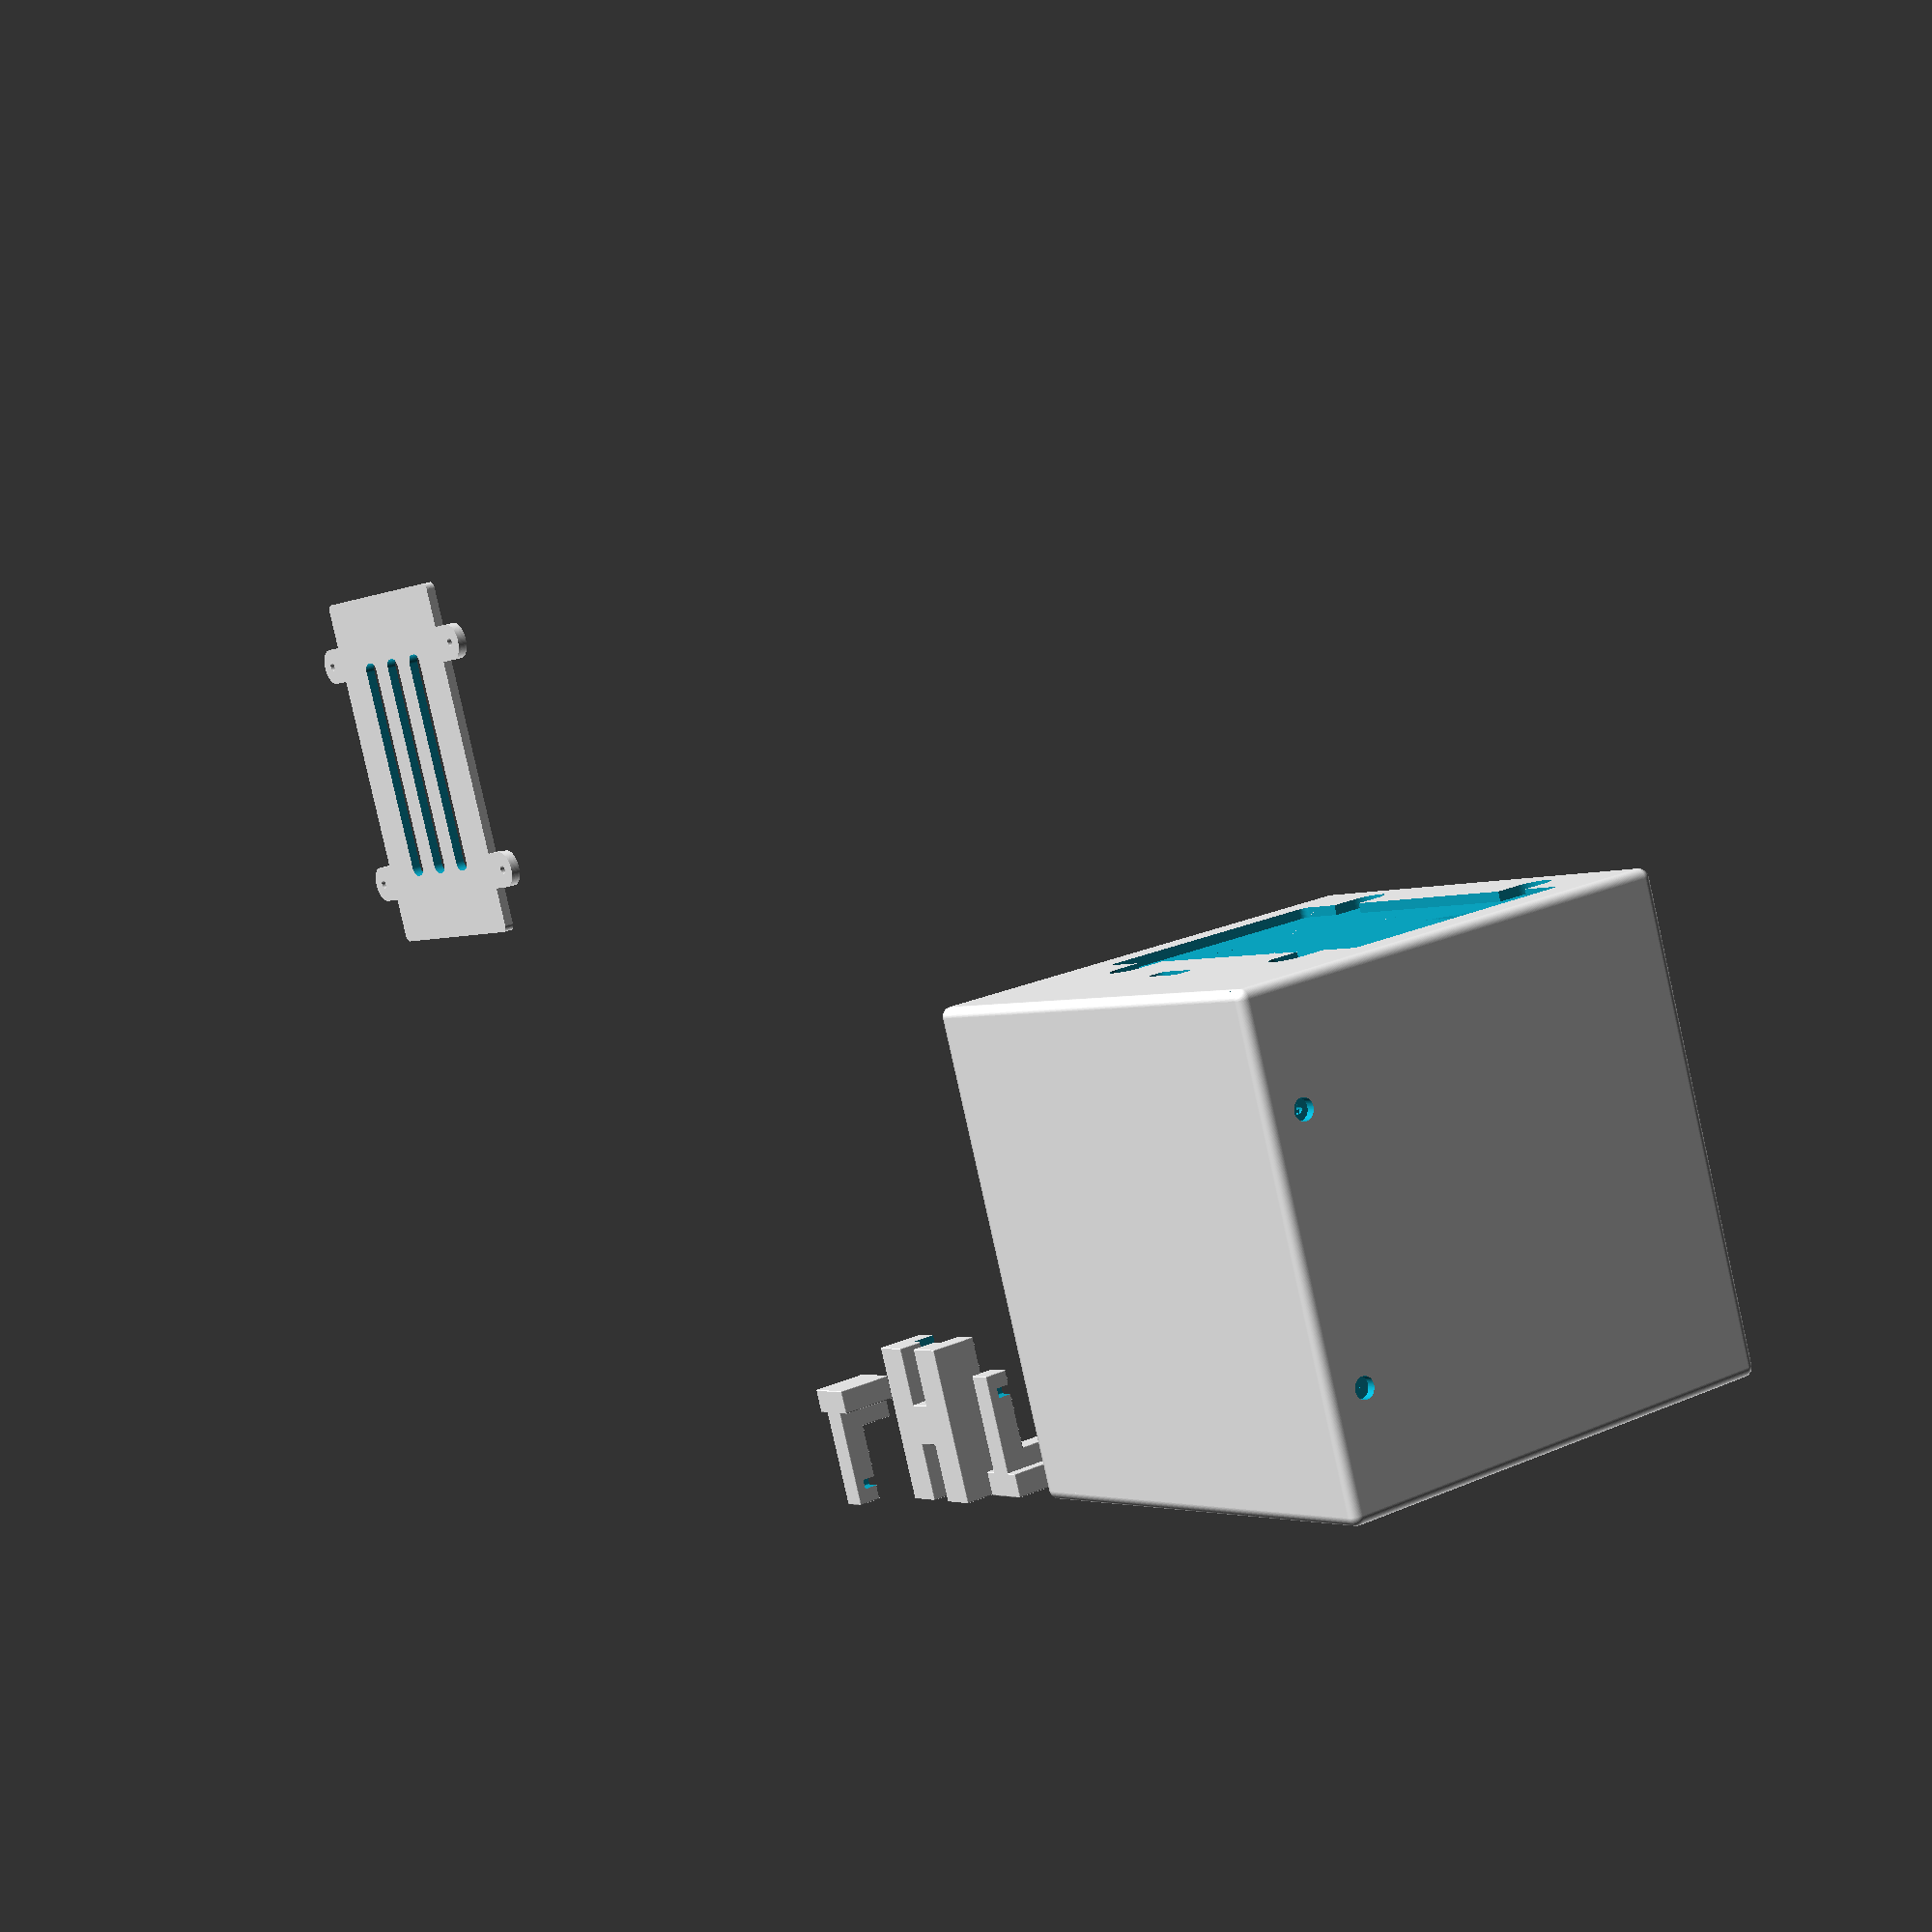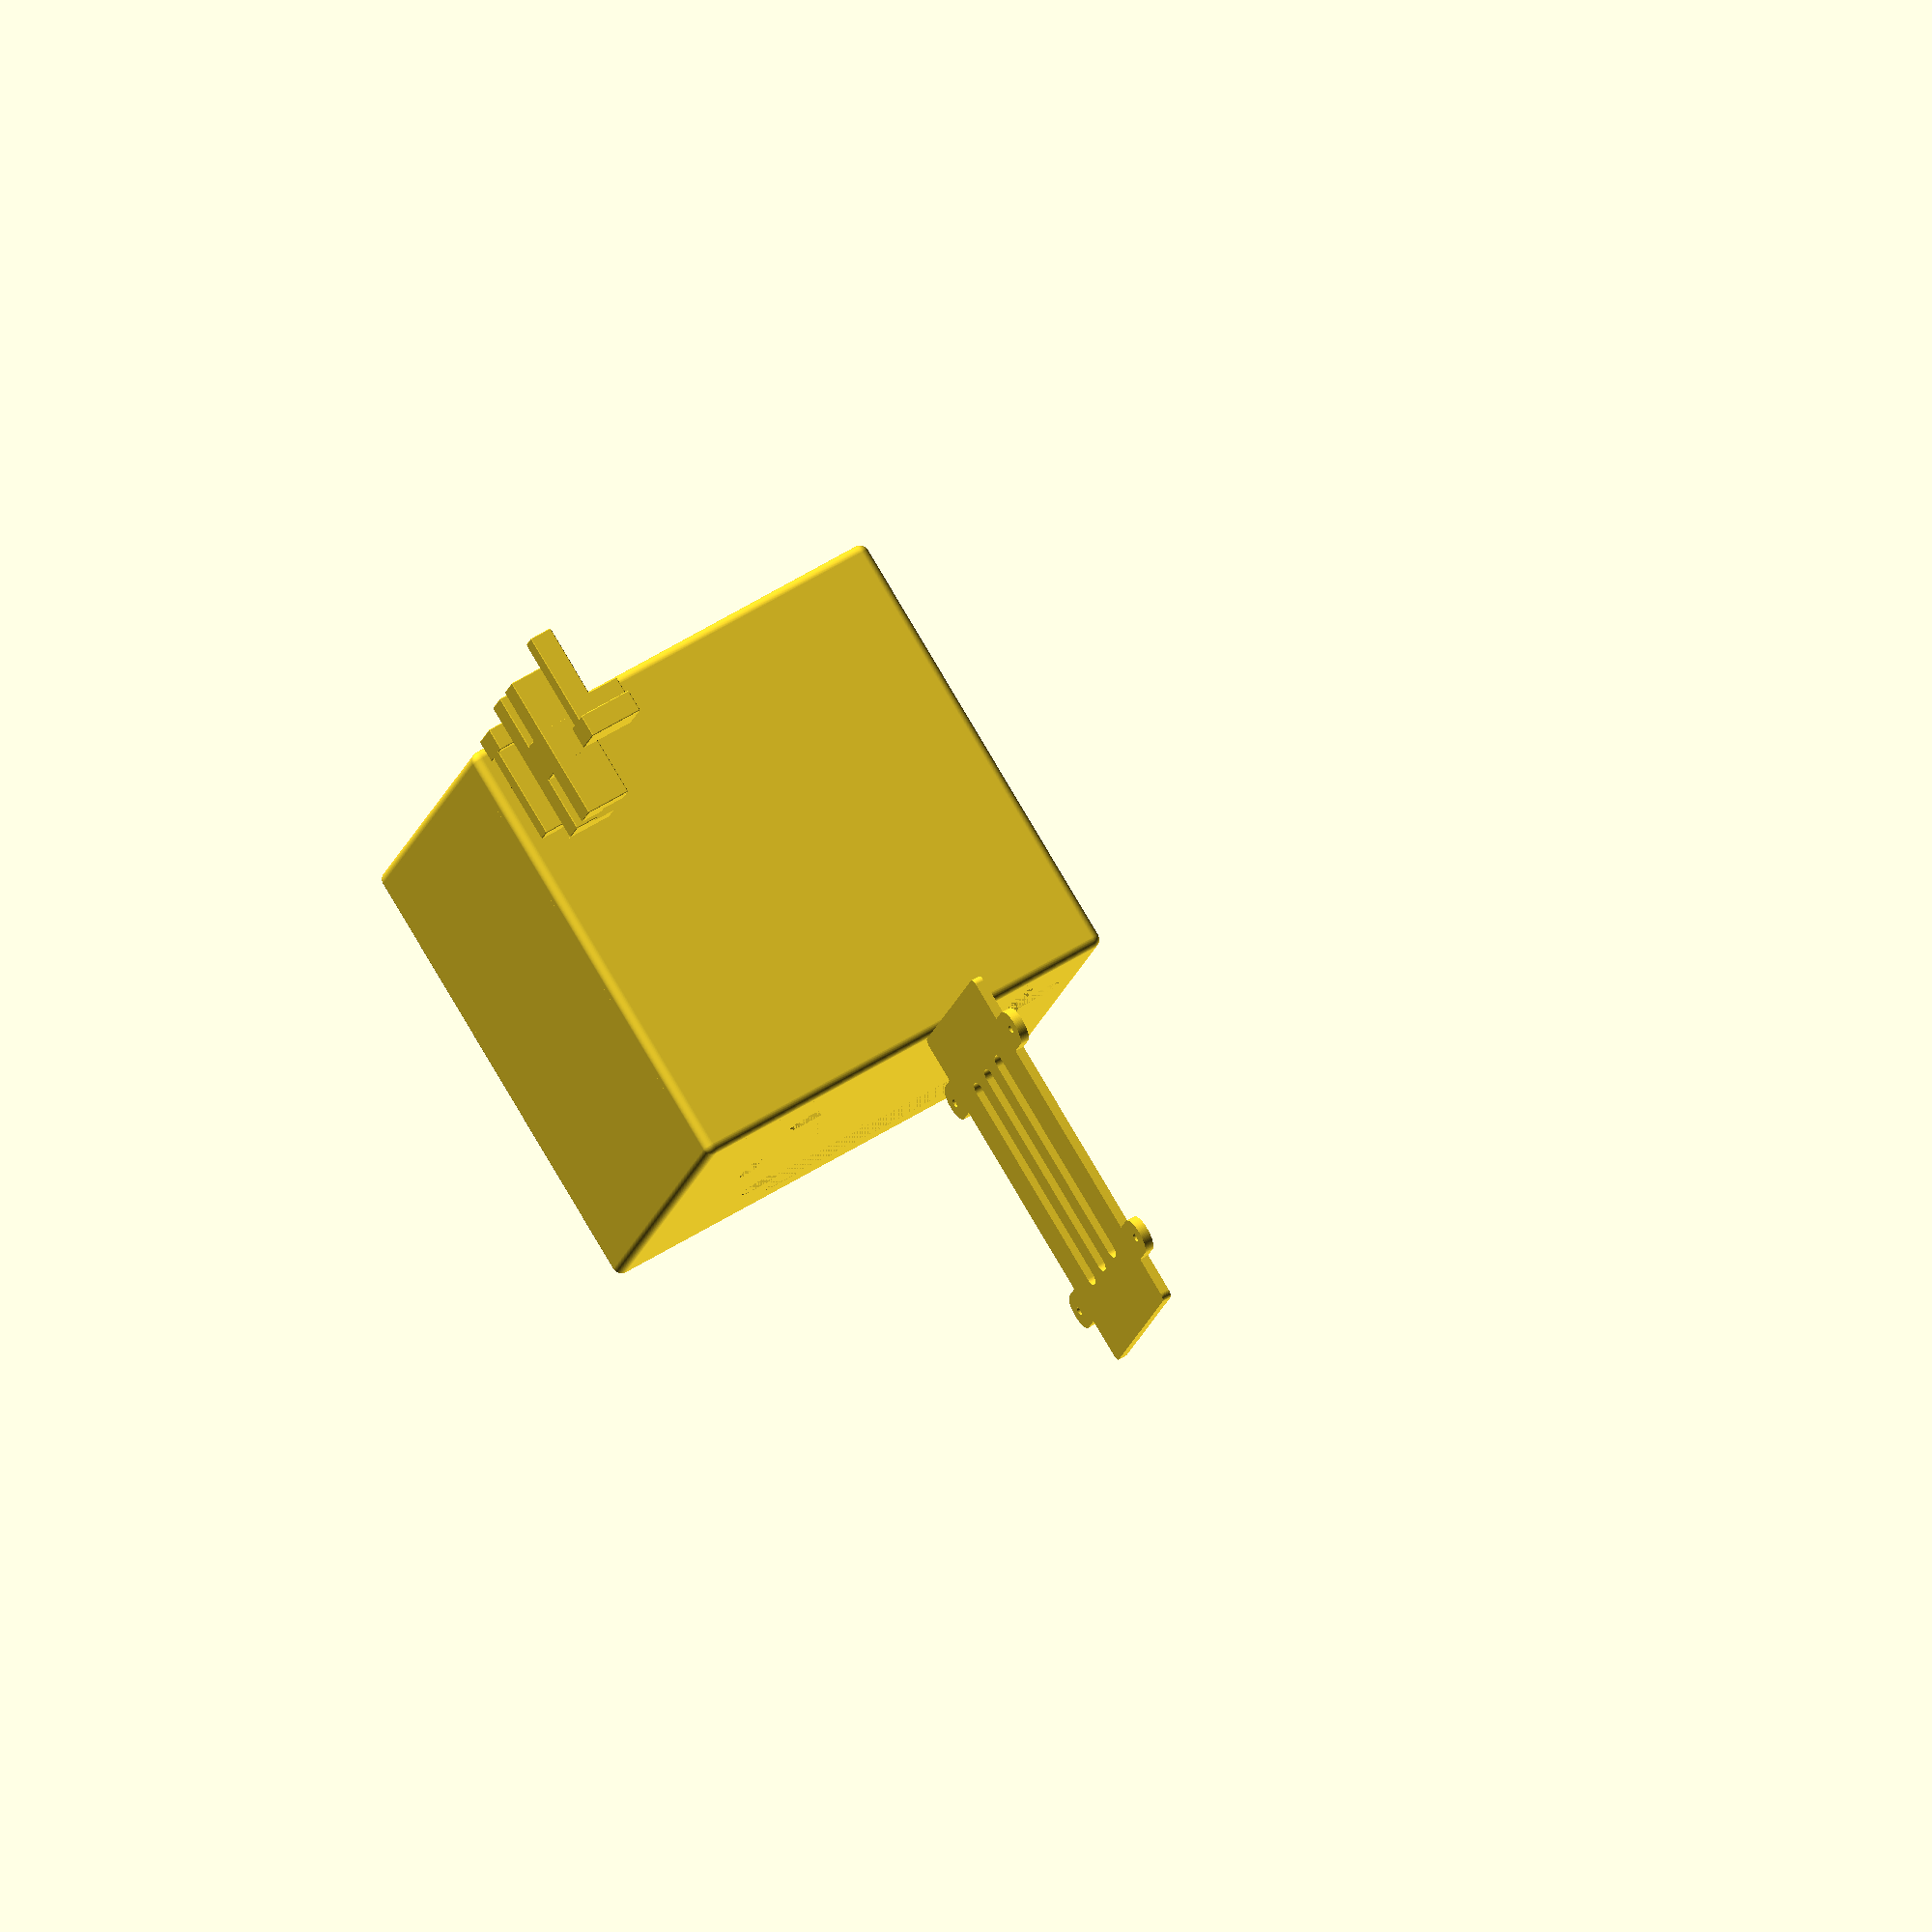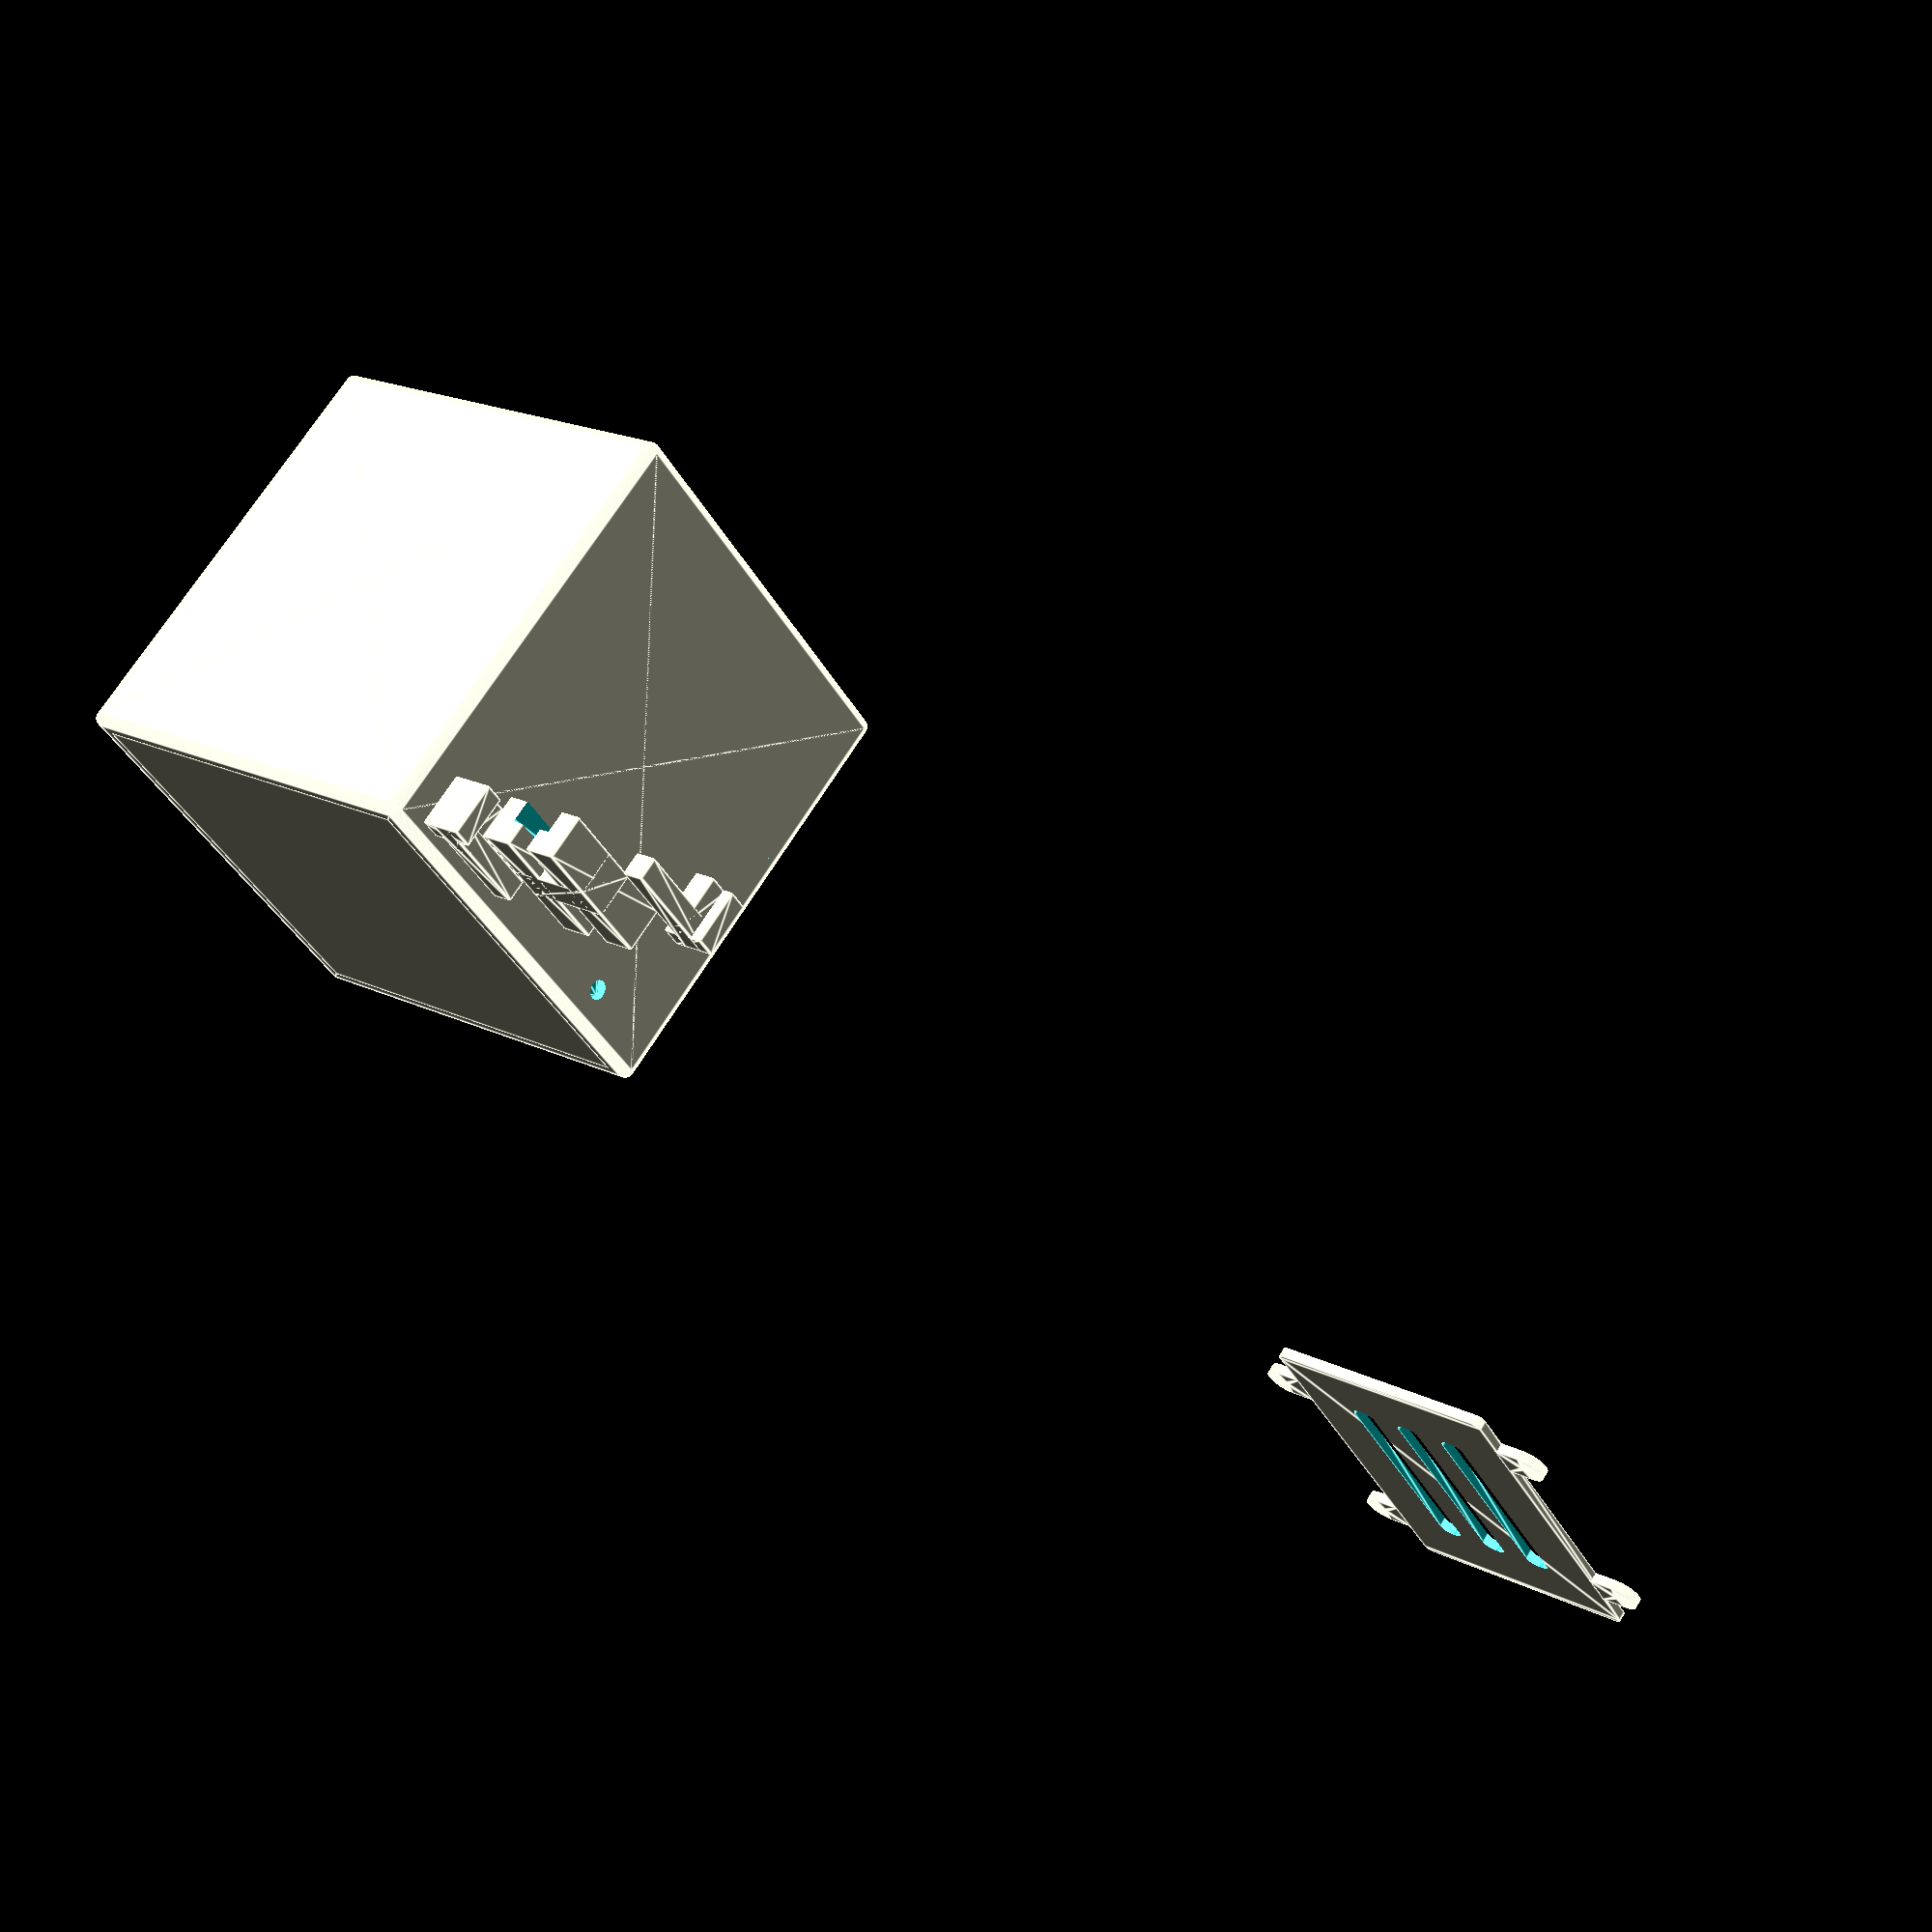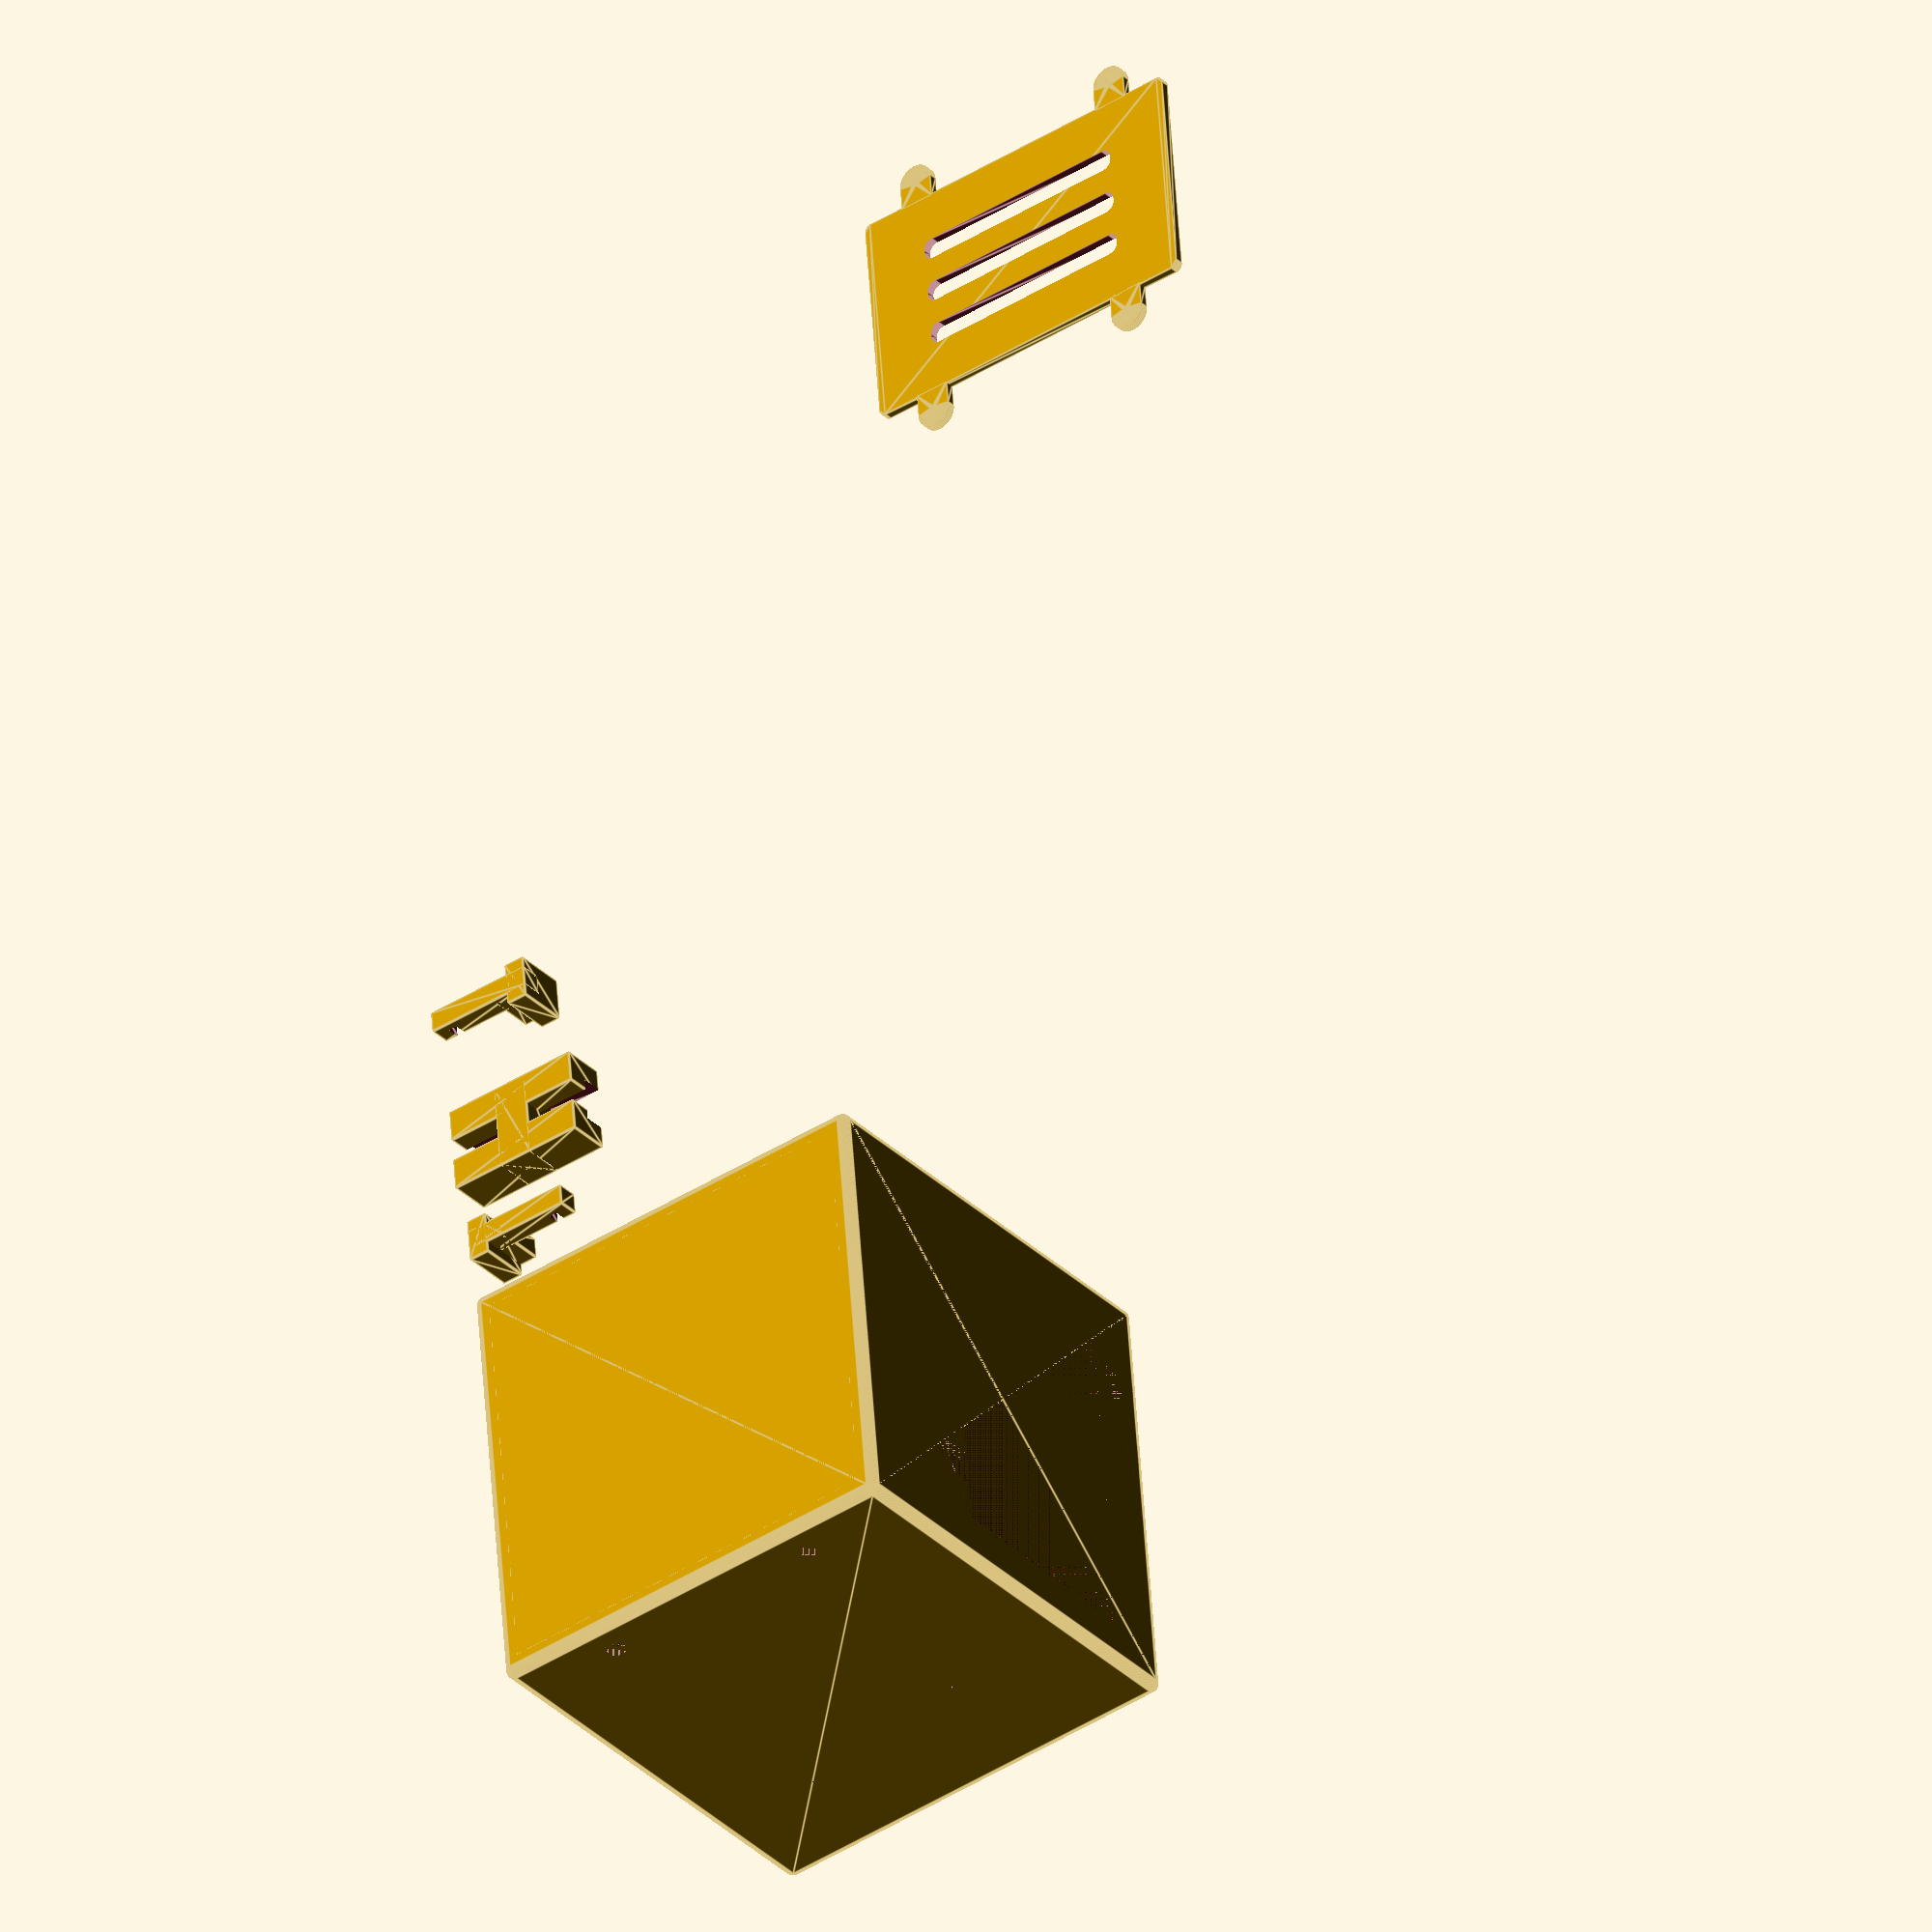
<openscad>
//todo: 
// - cover screws instead of sketchy glue? clips to receive screws?
// - usb holder clips
// - space on inverse backplate (so it's not ultra tight)
// - ir hole
// - ir inner cover
// - mode switch hole
// - temperature sensor hole
// - against my better judgement, LCD for temp/status? https://www.gotron.be/0-96-oled-display-met-i2c-voor-arduino.html 


// variable to toggle between printable rotations and visual representation for braining
IS_PRINT_VIEW = false;

// beginning of board rest levels relative to case floor
board_rest_floor_diff = 20;

// Wall thickness (careful changing this)
wall_thickness = 4;

// USB slot hole size
usbc_slot_width = 9.88;
usbc_slot_height = 4.1;

// Screw hole size (for 6.5mm x 2.2mm with head 1.5)
screw_hole_depth = 7;
screw_head_depth = 1.8;
screw_head_radius = 4.4 / 2; // with 0.4 spacing
screw_hole_radius = 1.9 / 2;


// Mount block sizes
screw_mount_width = 10;
screw_mount_height = 10;

// 0 is valid, just leaves hole in the back and screw may poke out slighly.
// change freely but be careful of overlapping with other parts.
// 0 is good for checking if hole is positioned right and avoiding weird print issues at angles.
mount_block_back_padding = 0;

// Back cover
back_cover_width = 80;
back_cover_height = 50; // without clips but including cover spacing




// Case Shell without right side
if (IS_PRINT_VIEW) {
	// Outer case without floor and back
	outer_case_without_floor_and_back_side();
	
	// Floor
	translate([120, 50, 0]) {
		floor();
	}

	// case back side
	translate([230,0,0]) {
		outer_case_back_side(); // mind the rounded side!
	}

	// Case removable back cover
	translate([320, 120, 0]) {
		rotate([180, 0, 90]) {
			back_panel_cover();
		}
	}
} else {
	//Outer case without floor and back
	translate([100, 0, 100]) {
		rotate([0, 90, 90]) { 
			outer_case_without_floor_and_back_side();
		}
	}

	// Floor
	translate([wall_thickness , wall_thickness, 0]) {
		floor();
	}

	// case back side
	translate([0,100,100]) {
		rotate([90, 90, 0]) {
			outer_case_back_side(); // mind the rounded side!
		}
	}


	
	// Case removable back cover
	translate([320, 120, 0]) {
		rotate([0, 0, 90]) {
			back_panel_cover();
		}
	}
}


// Device holder slider bottom
translate([20, 0, 10]) {
	rotate([180, 0, 0]) {
		device_holder_slider_bottom(110, -30);
	}
}

// Device holder unit left
translate([30, 20, 30]) {
	rotate([90, 0, 0]) {
		device_holder_unit(140, -30, 0, true);
	}
}

// Device holder unit right
translate([30, 0, -18]) {
	rotate([270, 0, 0]) {
		device_holder_unit(80, -30, 0, false);
	}
}





module floor() {
	center = 100 / 2;

	// Distance from center of case to mount block
	// 0 should be center, 50 should just outside of case
	// this is reference for correct case holes.
	center_offset_pos = 25;
	
	// Floor
	cube([100-wall_thickness*2,100-wall_thickness*2,wall_thickness]);

	// Mount block - right frontish
	translate([100-wall_thickness*2, center-center_offset_pos - screw_mount_width, wall_thickness]) {
		rotate([0, 0, 90]) {
			screw_mount_block();
		}
	}

	// Mount block - right side backish
	translate([100-wall_thickness*2, center+center_offset_pos-screw_mount_width+wall_thickness/2, wall_thickness]) {
		rotate([0, 0, 90]) {
			screw_mount_block();
		}
	}

	// Mount block - left side frontish
	translate([0, center - center_offset_pos, wall_thickness]) {
		rotate([0, 0, 270]) {
			screw_mount_block();
		}
	}


	// Mount block - left side backish
	translate([0, center + center_offset_pos + wall_thickness/2, wall_thickness]) {
		rotate([0, 0, 270]) {
			screw_mount_block();
		}
	}

	// Mount block - back side rightish
	translate([center-center_offset_pos, 100-wall_thickness*2, wall_thickness]) {
		rotate([0, 0, 180]) {
			screw_mount_block();
		}
	}

	// Mount block - back side left
	translate([center+center_offset_pos+wall_thickness/2, 100-wall_thickness*2, wall_thickness]) {
		rotate([0, 0, 180]) {
			screw_mount_block();
		}
	}

}



// 8 wide
// with_difference_hole: 
// true: simulates a screw (used to difference in case)
// false: actual hole as visible
module backplate_screw_hole_holder(x, y, z, with_difference_hole=true) {
	clip_width = 8;
	translate([x,y+5,z]) {
		linear_extrude(height=wall_thickness/2) { 
			difference() {
				union() {
					square([clip_width, 5.5]); // Attahment clip square part
					translate([clip_width/2, 0, 0]) // Attachment clip round part
						circle(r=clip_width/2, $fn=100);

				}
				if (with_difference_hole) {
					translate([clip_width/2, 0, 0])
						circle(r=screw_hole_radius, $fn=50); // Screw hole
				}
			}
			
		}
		if (!with_difference_hole) {
			translate([clip_width/2, 0, 0]) {
				linear_extrude(height=wall_thickness) {
					circle(r=screw_hole_radius, $fn=50); // Screw hole
				}
			}
		}
	}
}


// is_true_panel: true: actual panel, false: difference hole
module back_panel_cover(is_true_panel=true) {
	cover_slot_spacing = 3;
	corner_radius = 1.5;
	layer_height = wall_thickness/2;
	
	translate([cover_slot_spacing+corner_radius/2,0,0]) { // dontk now why, dont care.
		difference() {
			// Back cover panel
			union() {
				rounded_square_wall(
					[0, 0, 0], 
					[back_cover_width, back_cover_height, layer_height], 
					corner_radius); // bot layer (bigger)

				// Hide on true cover, but use for difference hole
				if (!is_true_panel) {
					rounded_square_wall(
						[cover_slot_spacing, cover_slot_spacing, layer_height],
						[back_cover_width-cover_slot_spacing*2, back_cover_height-cover_slot_spacing*2,layer_height], 
						corner_radius); // top layer
				}
				backplate_screw_hole_holder(10, -10, 0, is_true_panel);
				backplate_screw_hole_holder(62, -10, 0, is_true_panel);
				translate([80, 60, 0]) {
					rotate([0, 0, 180]) {
						backplate_screw_hole_holder(10, 0, 0, is_true_panel);
						backplate_screw_hole_holder(62, 0, 0, is_true_panel);
					}
				}
			}
			// Air vents
			if (is_true_panel) {
				union() {
					translate([15,11.5,0]) {
						air_vent();
					}
					translate([15,22.5,0]) {
						air_vent();
					}
					translate([15,33.5,0]) {
						air_vent();
					}
				}
			}
		}
	}
}


module outer_case_without_floor_and_back_side() {
	
	// Mount screw hole relative positions
	screw_hole_pos_and_rot = get_mount_screw_head_hole_pos_and_rot();
	shx = screw_hole_pos_and_rot[0][0];
	shy = screw_hole_pos_and_rot[0][1];
	shz = screw_hole_pos_and_rot[0][2];
	shrotx = screw_hole_pos_and_rot[1][0];
	shroty = screw_hole_pos_and_rot[1][1];
	shrotz = screw_hole_pos_and_rot[1][2];

	center = 100 / 2;

	// why 1? no clue, but it works.
	screw_pos_center_offset = 25 + 1;

	difference() {
		// Box boxy
		rounded_cube([100, 100, 100], 2);

		// Inner cavity 3mm wall thickness
		translate([wall_thickness, wall_thickness, wall_thickness])
			cube([100-wall_thickness, 100-wall_thickness*2, 100-wall_thickness]);


		// Screw holes right side (front sided)
		translate([100-wall_thickness-shx, shy, center-screw_pos_center_offset]) {
			rotate([shrotx, shroty, shrotz]) {
				screw_head_hole();
			}
		}

		// Screw holes right side (back sided)
		translate([100-wall_thickness-shx, shy, center+screw_pos_center_offset]) {
			rotate([shrotx, shroty, shrotz]) {
				screw_head_hole();
			}
		}

		// Screw holes left side (front sided)
		translate([100-wall_thickness-shx, 100-shy, center-screw_pos_center_offset]) {
			rotate([shrotx+180, shroty, shrotz]) {
				screw_head_hole();
			}
		}

		// Screw holes left side (back sided)
		translate([100-wall_thickness-shx, 100-shy, center+screw_pos_center_offset]) {
			rotate([shrotx+180, shroty, shrotz]) {
				screw_head_hole();
			}
		}
		
	}

	

	
	
}


module outer_case_back_side() {
	// 3mm missing on each side except top side, yet part of the case
	difference() {
		rounded_cube([100, 100, 100], 2);

		// inner cavity (leave 3mm bottom and back)
		translate([0, 0, wall_thickness])
			cube([100, 100, 100]);       
			
		// Cut off left rounded wall
		translate([0,0,0])
			cube([100, wall_thickness, 100]);
			

		// Cut off right rounded wall
		translate([0,100-wall_thickness,0])
			cube([100, wall_thickness, 100]);


		// Cut off top rounded wall
		translate([0,0,0])
			cube([wall_thickness, 100, 100]);

		
		// Back cover slot
		translate([65,(100-wall_thickness*2-back_cover_width)/2,0]) {
			rotate([0, 0, 90]) {
				back_panel_cover(false);
			}
		}

		// USB-C slot
		translate([
			100-wall_thickness-board_rest_floor_diff + usbc_slot_height, 
			100/2-wall_thickness-usbc_slot_width,
			0]) {
			rotate([0, 0, 90]) {
				usbc_slot_with_holder();
			}
		}
	}

}


// Bars attached to the floor of the case for sliding in the device holder
module device_holder_slider_bottom(x, y) {
	// Configuration
	// Board size + excess space on holder slot (2mm each side)
	// 28.3 + 2 + 2 = 32.3
	depth = 32.3;
	single_slot_depth = 12;
	slide_clearance = 0.05; // on this side of the slider, total is *2
	rounding_cutoff = 1;

	union() {
		// Left bar
		// X 0 to 7.5
		translate([x, y, 0]) {
			difference() {
				rounded_cube([7.5-slide_clearance, depth, 10], 0.2);
				translate([5-slide_clearance, -rounding_cutoff, 0-rounding_cutoff])
					rounded_cube([2.5+slide_clearance+rounding_cutoff, depth+rounding_cutoff*2, 5+slide_clearance+rounding_cutoff], 0.2);
			}
		}

		// Right bar
		// X 12.5 to 20
		translate([x+12.5+slide_clearance*2, y, 0]) {
			difference() {
				rounded_cube([7.5-slide_clearance, depth, 10], 0.2);
				translate([-rounding_cutoff, -rounding_cutoff , 0-rounding_cutoff])
					rounded_cube([2.5+slide_clearance+rounding_cutoff, depth+rounding_cutoff*2, 5+slide_clearance+rounding_cutoff], 0.2);
			}
		}

		// Center block
		block_size = depth-single_slot_depth*2;
		translate([x, y+single_slot_depth, 0]) {
			rounded_cube([20+slide_clearance, block_size, 10], 0.2);
		}
	}
}

// Device holder unit - loose prints or with support
// is_left_holder either left holder or right holder
module device_holder_unit(x, y, z, is_left_holder) {
	single_slot_depth = 12;
	slide_clearance = 0.05;
	rounding_cutoff = 1;


	union() {
		// Bottom slide block
		translate([x, y, z]) {
			rounded_cube([10, single_slot_depth, 5-slide_clearance], 0.2);
		}
		// Middle slide block
		translate([x+2.5+slide_clearance, y, z+5-slide_clearance-1]) {
			rounded_cube([5-slide_clearance, single_slot_depth, 5 + slide_clearance], 0.2); // Arbitrary height for slide access without breaking risk
		}

		// Total height for slide system without beams is now 15mm from case floor

		// Holder support beam 3mm  on either side of device free
		if (is_left_holder) {
			translate([x+2.5+slide_clearance,y,z]) {
				difference() {
					rounded_cube([5-slide_clearance, 5, board_rest_floor_diff+5], 0.2);
					translate([-rounding_cutoff, 3-rounding_cutoff, board_rest_floor_diff]) {
						rounded_cube([3+rounding_cutoff, 3+rounding_cutoff, 2], 0.2);
					}
				}
			}
		} else {
			translate([x+2.5+slide_clearance,y+single_slot_depth-5,z]) {
				difference() {
					rounded_cube([5-slide_clearance, 5, board_rest_floor_diff+5], 0.2);
					translate([-rounding_cutoff, -rounding_cutoff, board_rest_floor_diff]) {
						rounded_cube([3+rounding_cutoff, 3+rounding_cutoff, 2], 0.2);
					}
				}
			}
		}
	}
}


module air_vent() {
	translate([0,0,-2]) {
		rounded_cube([50, 5, 7], 2);
	}
}

// 9.88mm x 4.1mm USB-C port hole - sticks 1.5mm out of board
module usbc_slot() {
    linear_extrude(height=wall_thickness) {
        hull() {
            translate([1.5, 1.5]) circle(r=1.5, $fn=32);
            translate([8.38, 1.5]) circle(r=1.5, $fn=32);
            translate([8.38, 2.6]) circle(r=1.5, $fn=32);
            translate([1.5, 2.6]) circle(r=1.5, $fn=32);
        }
    }
}

module usbc_slot_with_holder() {
	// amount the USBC port sticks out of the board
    usbc_port_overhang = 1.5;

	usbc_slot_inner_padding = 0.5;


    board_rest_width = 30;
    board_rest_height = 2;

    // Board Rest
    translate([0, board_rest_height + usbc_slot_height/2, usbc_port_overhang]) {
        cube([board_rest_width, usbc_slot_height, usbc_port_overhang]);
    }

	// USBC slot inner padding
	translate([(board_rest_width - usbc_slot_width)/2 - usbc_slot_inner_padding/2, 0 - usbc_slot_inner_padding/2, usbc_port_overhang]) {
		cube([usbc_slot_width + usbc_slot_inner_padding, usbc_slot_height + usbc_slot_inner_padding, usbc_port_overhang]);
	}

    // USB-C port hole
    translate([(board_rest_width - usbc_slot_width)/2, 0, 0]) {
        usbc_slot();
    }

	// Button padding right
	translate([board_rest_width/2+usbc_slot_width/2+1.7, 1, usbc_port_overhang]) {
		cube([4, 4, usbc_port_overhang]);
	}

	// Button padding left
	translate([board_rest_width/2-usbc_slot_width/2-1.7-4, 1, usbc_port_overhang]) {
		cube([4, 4, usbc_port_overhang]);
	}
}

function get_mount_screw_head_hole_pos_and_rot() = 
	[
		[screw_mount_width/2-0.5, wall_thickness, screw_mount_height/2],
		[90,90,0]
	];


// Plain screw hole, definable depth
module screw_hole(depth) {
	linear_extrude(height=depth) {
		circle(r=screw_hole_radius, $fn=20);
	}
}

// Screw head hole for outer wall (entrance to screw)
module screw_head_hole() {
	translate([0, 0, wall_thickness-screw_head_depth]) {
		// Head hole
		linear_extrude(height=screw_head_depth) {
			circle(r=screw_head_radius, $fn=100);
		}

	}
	// wall hole
	screw_hole(wall_thickness - screw_head_depth);
}

// screw_head_offset distance claimed by case or other parts
module screw_mount_block(is_head_in_wall=true) {
	rounding_cutoff = 1;
	

	included_head_depth = is_head_in_wall ? screw_head_depth : 0;
	mount_hole_depth = screw_hole_depth - wall_thickness + included_head_depth;
	block_depth = mount_hole_depth + rounding_cutoff + mount_block_back_padding;
	
	translate([0, -rounding_cutoff, -rounding_cutoff]) {
		difference() {
			// Mount block
			rounded_cube([screw_mount_width, block_depth, screw_mount_width], rounding_cutoff);
			
			// Rounding cutoff on wall side
			translate([0, 0, 0]) {
				cube([screw_mount_width, rounding_cutoff, screw_mount_height]);
			}

			// Rounding cutoff on bottom for attachment
			translate([0, 0, 0]) {
				cube([screw_mount_width, block_depth, rounding_cutoff]);
			}
			
			
			// Screw hole in block
			translate([screw_mount_width/2, rounding_cutoff, screw_mount_height/2+rounding_cutoff/2]) {
				rotate([270, 0, 0]) {
					screw_hole(mount_hole_depth);
				}
			}			
		}
	}
}


module rounded_cube(size, radius) {
    translate([radius, radius, radius])  // shift to correct position
        minkowski() {
            cube([size[0]-2*radius, size[1]-2*radius, size[2]-2*radius]);
            sphere(r=radius, $fn=50*radius);
        }
}

module rounded_square_wall(pos, size, radius) {
	translate([pos[0]+radius, pos[1]+radius, pos[2]])
		linear_extrude(height=size[2]) 
			minkowski() {
				square([size[0]-2*radius, size[1]-2*radius]);
			circle(r=radius, $fn=50);
		}
}

</openscad>
<views>
elev=156.4 azim=201.9 roll=305.8 proj=p view=solid
elev=123.6 azim=68.7 roll=303.1 proj=o view=wireframe
elev=111.8 azim=31.1 roll=328.5 proj=p view=edges
elev=213.2 azim=94.7 roll=322.2 proj=o view=edges
</views>
